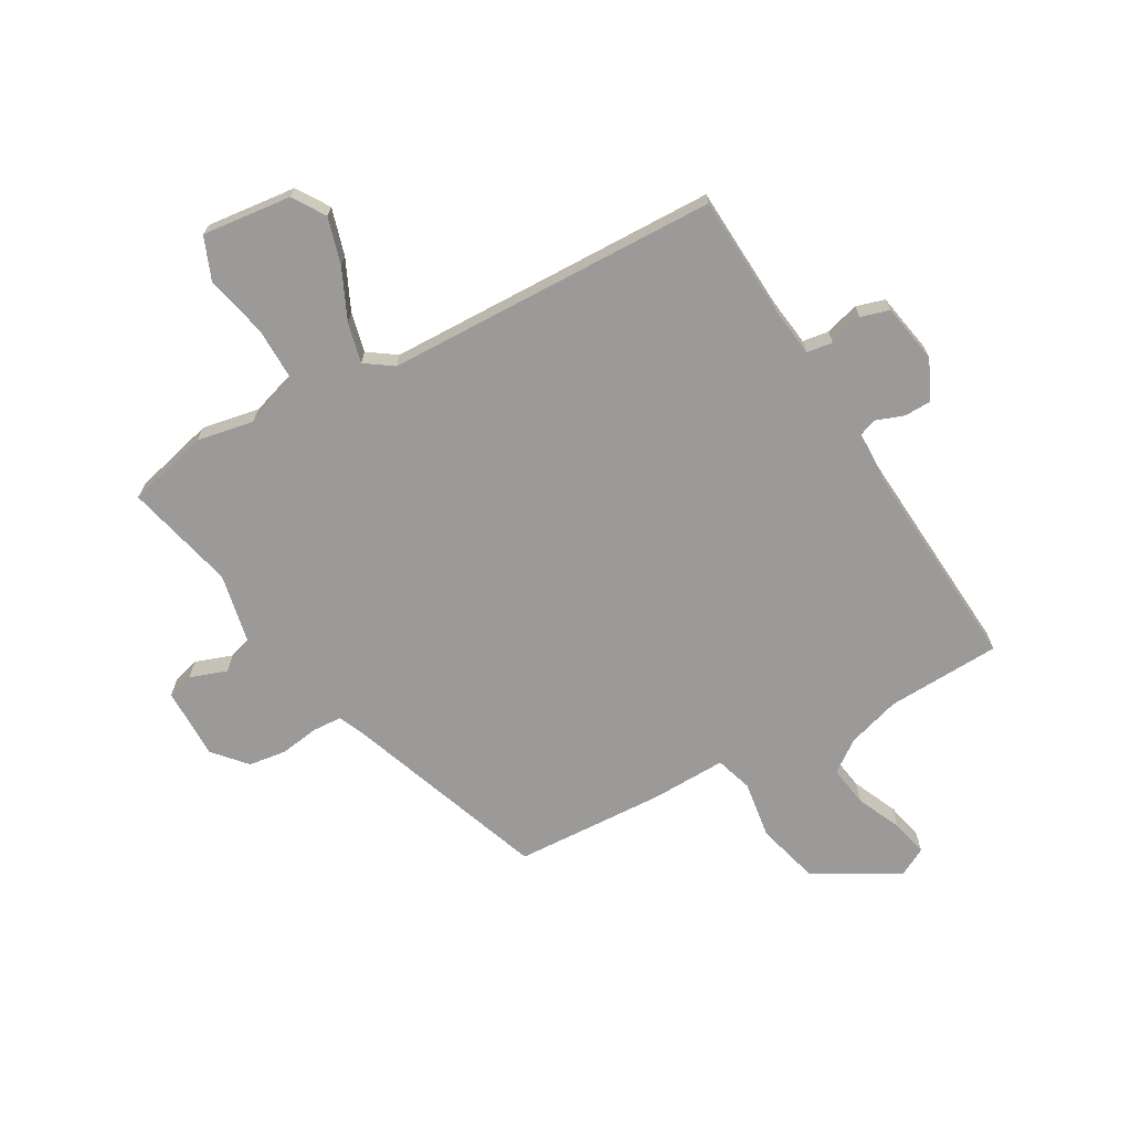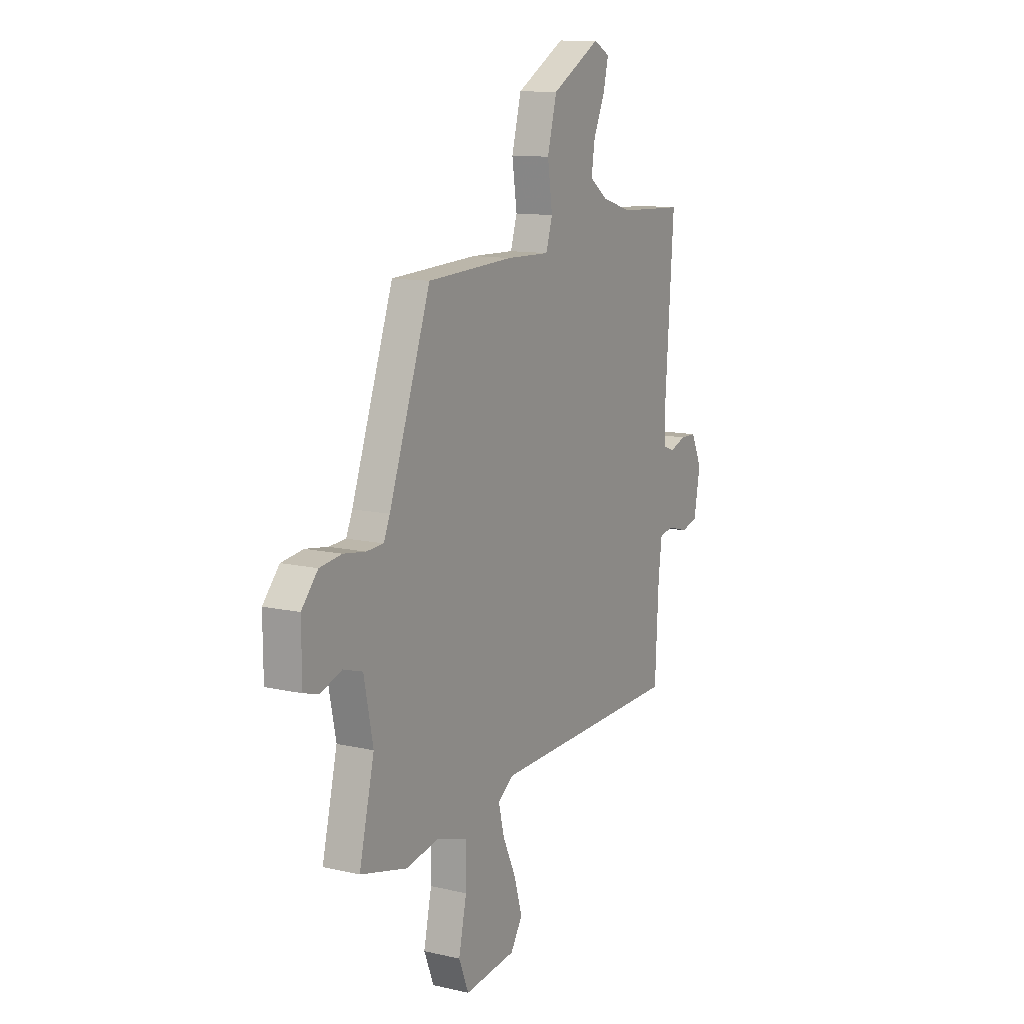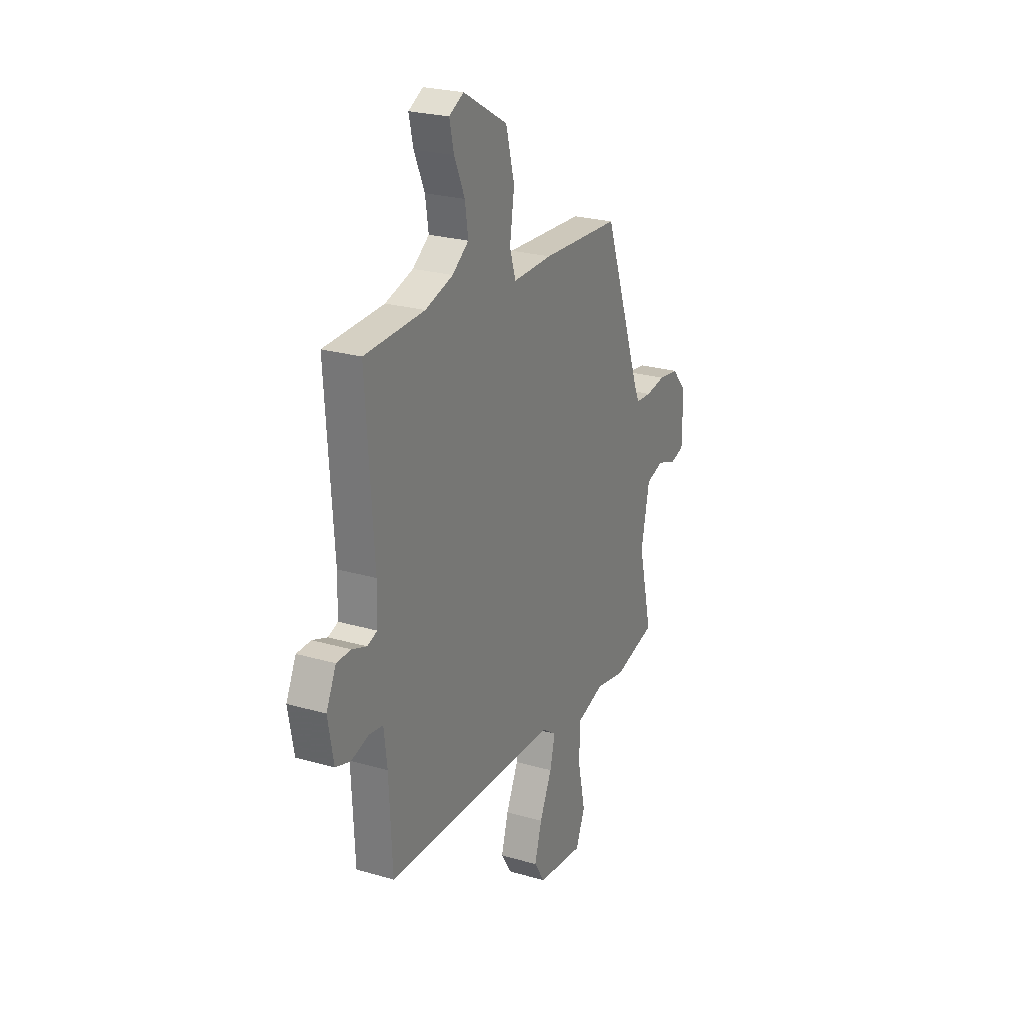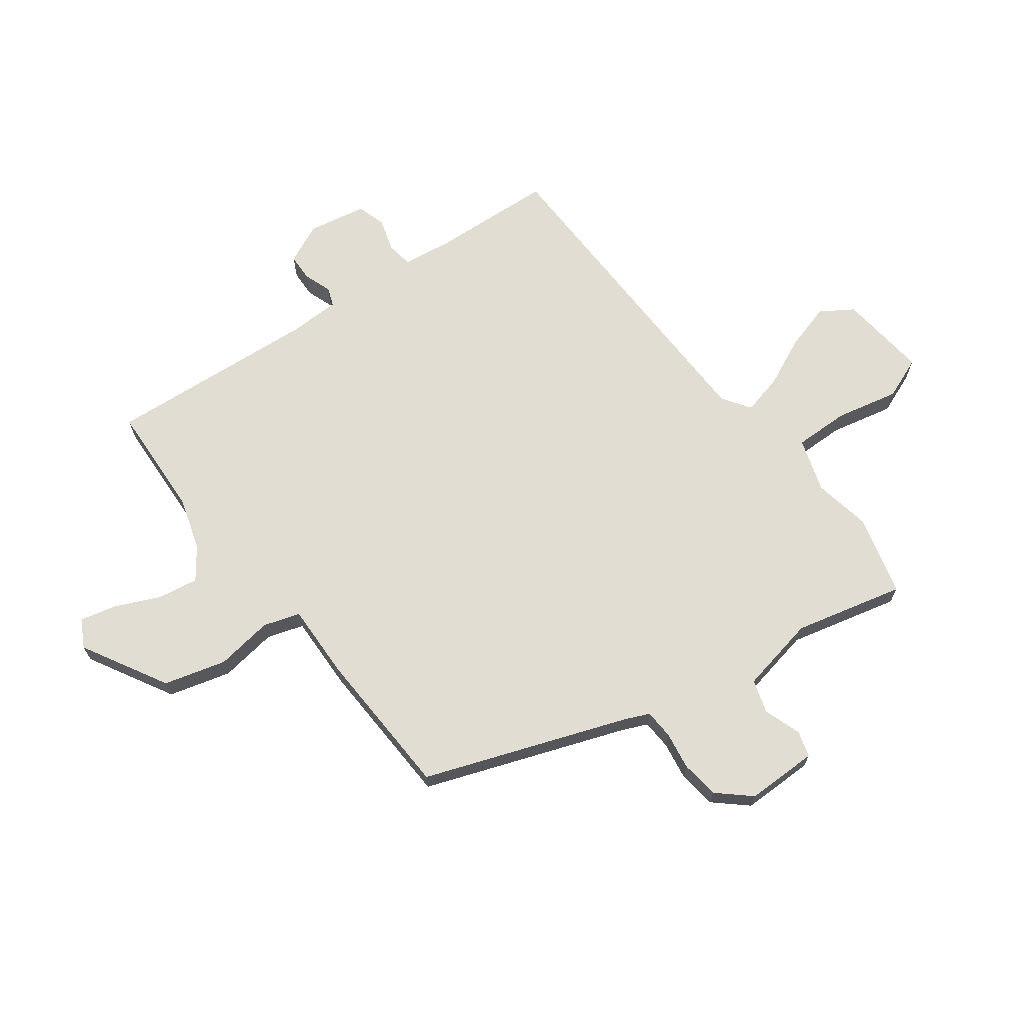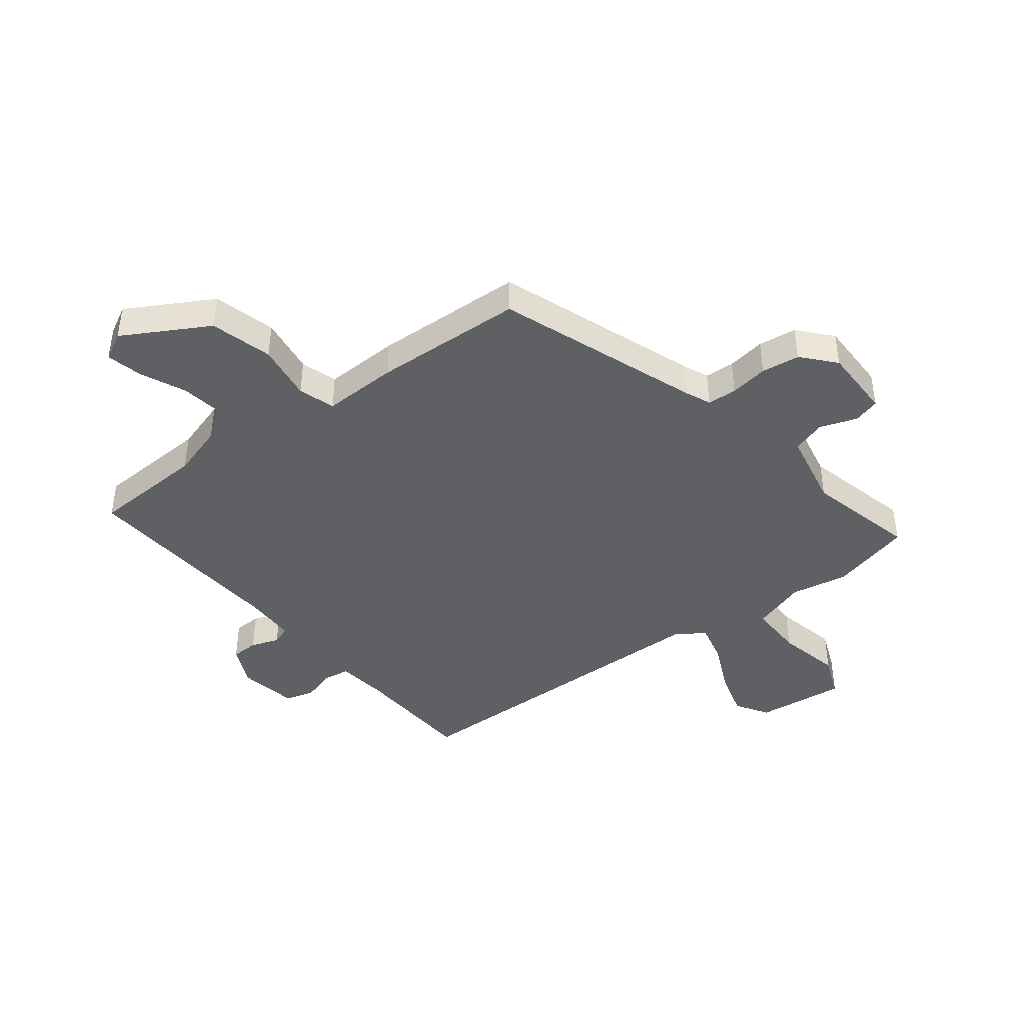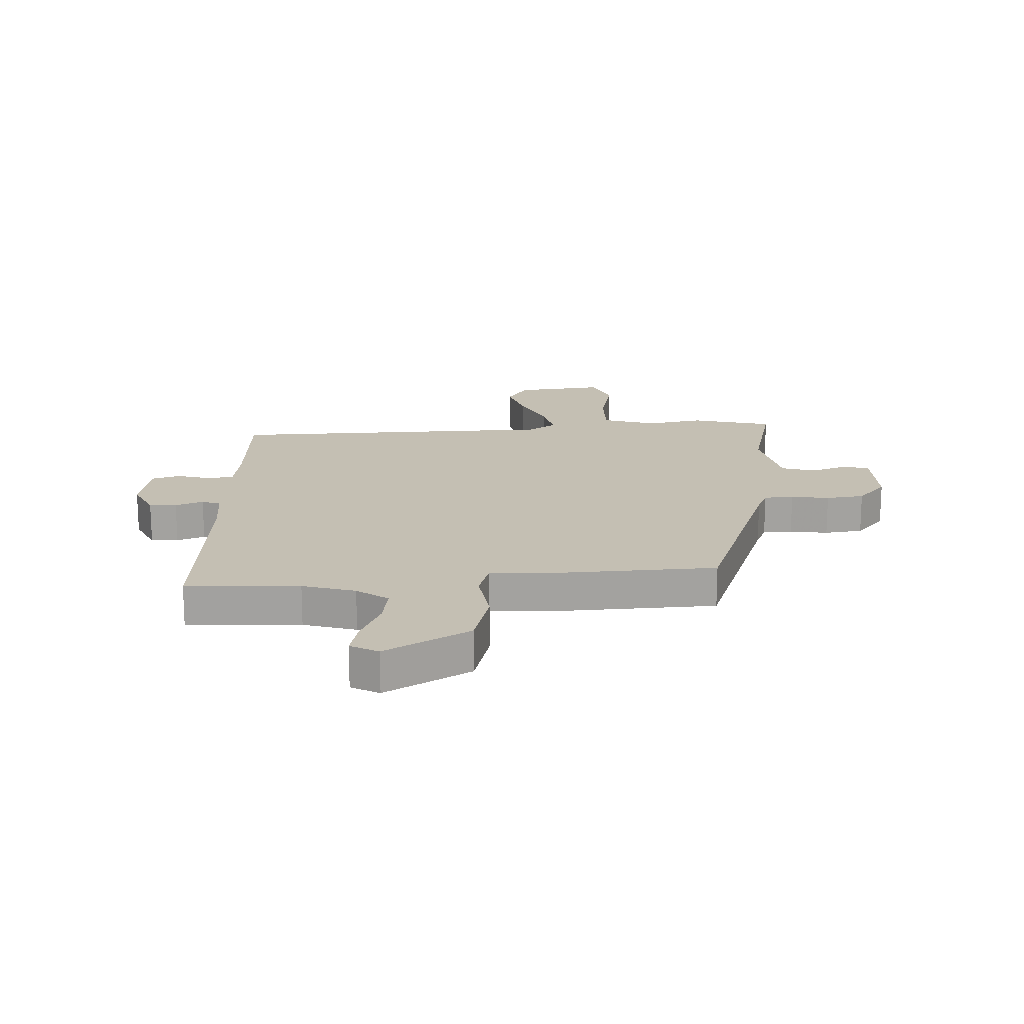
<metadata>
{"format":"obj","ext":"obj","renderer":"f3d","projection":"perspective","resolution":1024,"background":"white","views":[{"elev":-69.3,"azim":-150.3,"up":"+Y"},{"elev":11.8,"azim":118.8,"up":"+Z"},{"elev":24.4,"azim":-64.3,"up":"+Z"},{"elev":68.3,"azim":53.6,"up":"+Y"},{"elev":-42.7,"azim":37.8,"up":"+Y"},{"elev":17.8,"azim":-2.6,"up":"+Y"}]}
</metadata>
<code>
v -0.549 0.07 0.498
v -0.349 0.07 0.506
v -0.256 0.07 0.534
v -0.201 0.07 0.574
v -0.212 0.07 0.645
v -0.247 0.07 0.724
v -0.262 0.07 0.788
v -0.213 0.07 0.814
v -0.064 0.07 0.729
v -0.035 0.07 0.62
v -0.05 0.07 0.519
v -0.03 0.07 0.455
v 0.102 0.07 0.458
v 0.366 0.07 0.445
v 0.493 0.07 0.09
v 0.512 0.07 0.046
v 0.564 0.07 0.043
v 0.631 0.07 0.053
v 0.698 0.07 0.044
v 0.748 0.07 -0.013
v 0.747 0.07 -0.139
v 0.701 0.07 -0.152
v 0.636 0.07 -0.129
v 0.577 0.07 -0.147
v 0.549 0.07 -0.283
v 0.595 0.07 -0.476
v 0.452 0.07 -0.512
v 0.352 0.07 -0.493
v 0.257 0.07 -0.523
v 0.258 0.07 -0.62
v 0.282 0.07 -0.731
v 0.252 0.07 -0.805
v 0.095 0.07 -0.787
v 0.059 0.07 -0.73
v 0.083 0.07 -0.648
v 0.124 0.07 -0.56
v 0.141 0.07 -0.49
v 0.092 0.07 -0.456
v -0.492 0.07 -0.44
v -0.503 0.07 -0.226
v -0.514 0.07 -0.138
v -0.56 0.07 -0.131
v -0.619 0.07 -0.148
v -0.669 0.07 -0.133
v -0.688 0.07 -0.029
v -0.655 0.07 0.041
v -0.607 0.07 0.042
v -0.558 0.07 0.024
v -0.525 0.07 0.036
v -0.523 0.07 0.126
v -0.549 0 0.498
v -0.349 0 0.506
v -0.256 0 0.534
v -0.201 0 0.574
v -0.212 0 0.645
v -0.247 0 0.724
v -0.262 0 0.788
v -0.213 0 0.814
v -0.064 0 0.729
v -0.035 0 0.62
v -0.05 0 0.519
v -0.03 0 0.455
v 0.102 0 0.458
v 0.366 0 0.445
v 0.493 0 0.09
v 0.512 0 0.046
v 0.564 0 0.043
v 0.631 0 0.053
v 0.698 0 0.044
v 0.748 0 -0.013
v 0.747 0 -0.139
v 0.701 0 -0.152
v 0.636 0 -0.129
v 0.577 0 -0.147
v 0.549 0 -0.283
v 0.595 0 -0.476
v 0.452 0 -0.512
v 0.352 0 -0.493
v 0.257 0 -0.523
v 0.258 0 -0.62
v 0.282 0 -0.731
v 0.252 0 -0.805
v 0.095 0 -0.787
v 0.059 0 -0.73
v 0.083 0 -0.648
v 0.124 0 -0.56
v 0.141 0 -0.49
v 0.092 0 -0.456
v -0.492 0 -0.44
v -0.503 0 -0.226
v -0.514 0 -0.138
v -0.56 0 -0.131
v -0.619 0 -0.148
v -0.669 0 -0.133
v -0.688 0 -0.029
v -0.655 0 0.041
v -0.607 0 0.042
v -0.558 0 0.024
v -0.525 0 0.036
v -0.523 0 0.126
f 45 46 47 48
f 45 48 49
f 42 43 44 45
f 41 42 45 49
f 40 41 49 50
f 38 39 40
f 33 34 35 36
f 33 36 37
f 30 31 32 33
f 29 30 33 37
f 28 29 37 38
f 25 26 27 28
f 24 25 28 38
f 20 21 22 23
f 20 23 24
f 17 18 19 20
f 16 17 20 24
f 15 16 24 38
f 12 13 14 15
f 8 9 10 11
f 8 11 12
f 5 6 7 8
f 4 5 8 12
f 3 4 12 15
f 50 1 2
f 15 38 40 50
f 2 3 15 50
f 98 97 96 95
f 99 98 95
f 95 94 93 92
f 99 95 92 91
f 100 99 91 90
f 90 89 88
f 86 85 84 83
f 87 86 83
f 83 82 81 80
f 87 83 80 79
f 88 87 79 78
f 78 77 76 75
f 88 78 75 74
f 73 72 71 70
f 74 73 70
f 70 69 68 67
f 74 70 67 66
f 88 74 66 65
f 65 64 63 62
f 61 60 59 58
f 62 61 58
f 58 57 56 55
f 62 58 55 54
f 65 62 54 53
f 52 51 100
f 100 90 88 65
f 100 65 53 52
f 1 51 52 2
f 2 52 53 3
f 3 53 54 4
f 4 54 55 5
f 5 55 56 6
f 6 56 57 7
f 7 57 58 8
f 8 58 59 9
f 9 59 60 10
f 10 60 61 11
f 11 61 62 12
f 12 62 63 13
f 13 63 64 14
f 14 64 65 15
f 15 65 66 16
f 16 66 67 17
f 17 67 68 18
f 18 68 69 19
f 19 69 70 20
f 20 70 71 21
f 21 71 72 22
f 22 72 73 23
f 23 73 74 24
f 24 74 75 25
f 25 75 76 26
f 26 76 77 27
f 27 77 78 28
f 28 78 79 29
f 29 79 80 30
f 30 80 81 31
f 31 81 82 32
f 32 82 83 33
f 33 83 84 34
f 34 84 85 35
f 35 85 86 36
f 36 86 87 37
f 37 87 88 38
f 38 88 89 39
f 39 89 90 40
f 40 90 91 41
f 41 91 92 42
f 42 92 93 43
f 43 93 94 44
f 44 94 95 45
f 45 95 96 46
f 46 96 97 47
f 47 97 98 48
f 48 98 99 49
f 49 99 100 50
f 50 100 51 1

</code>
